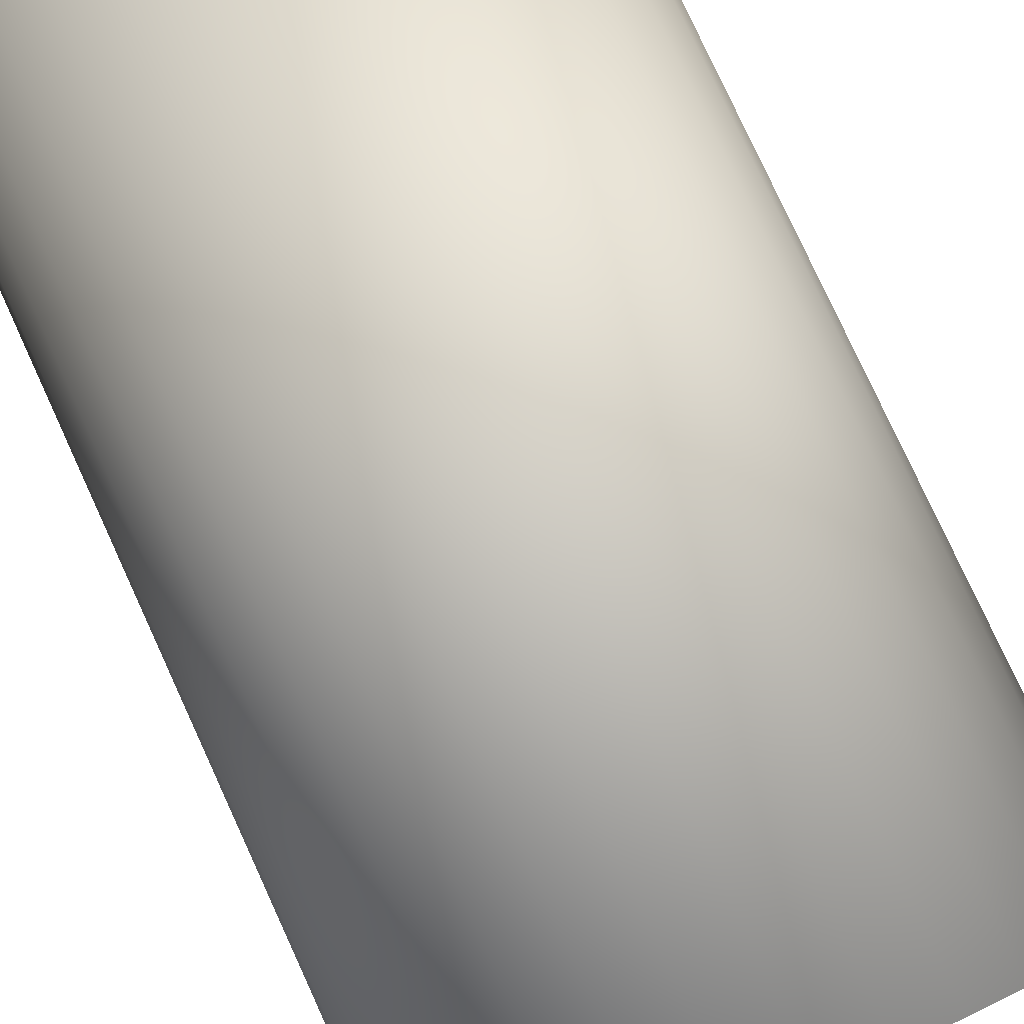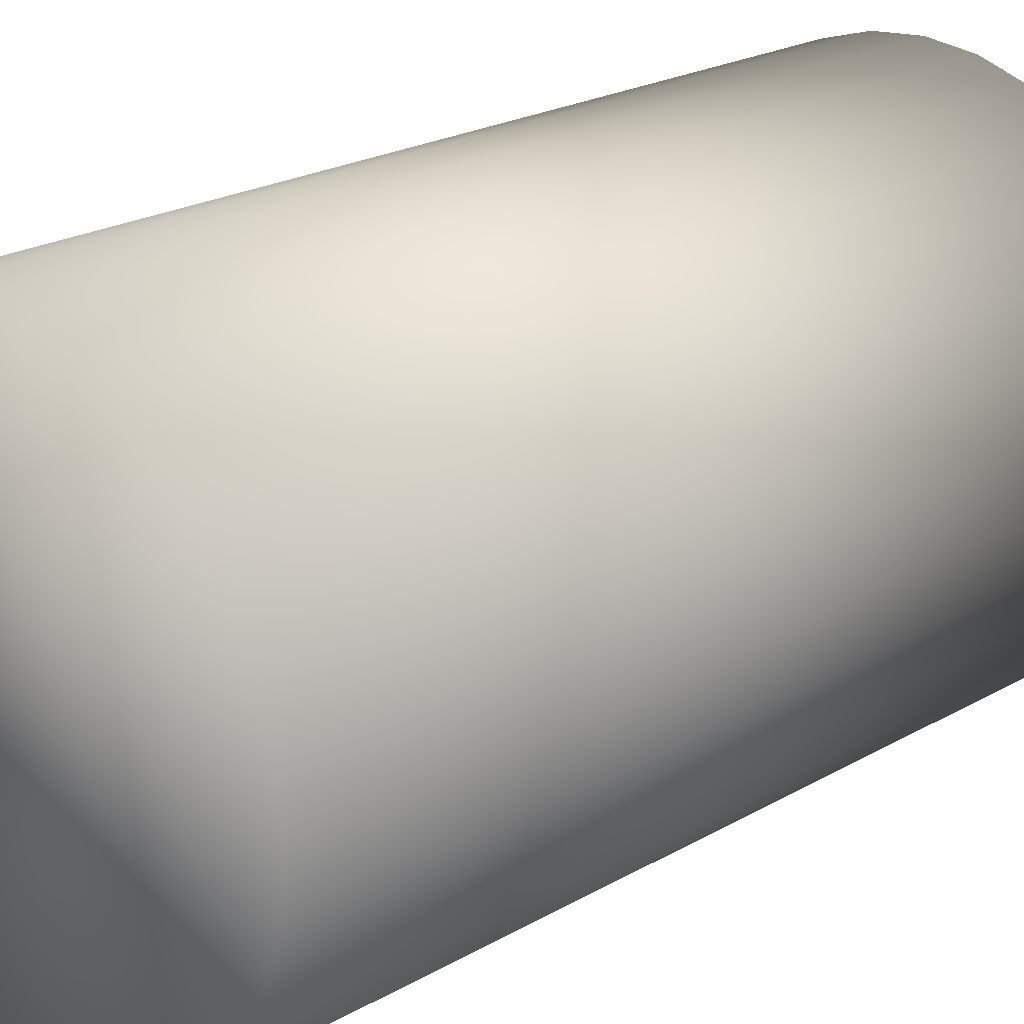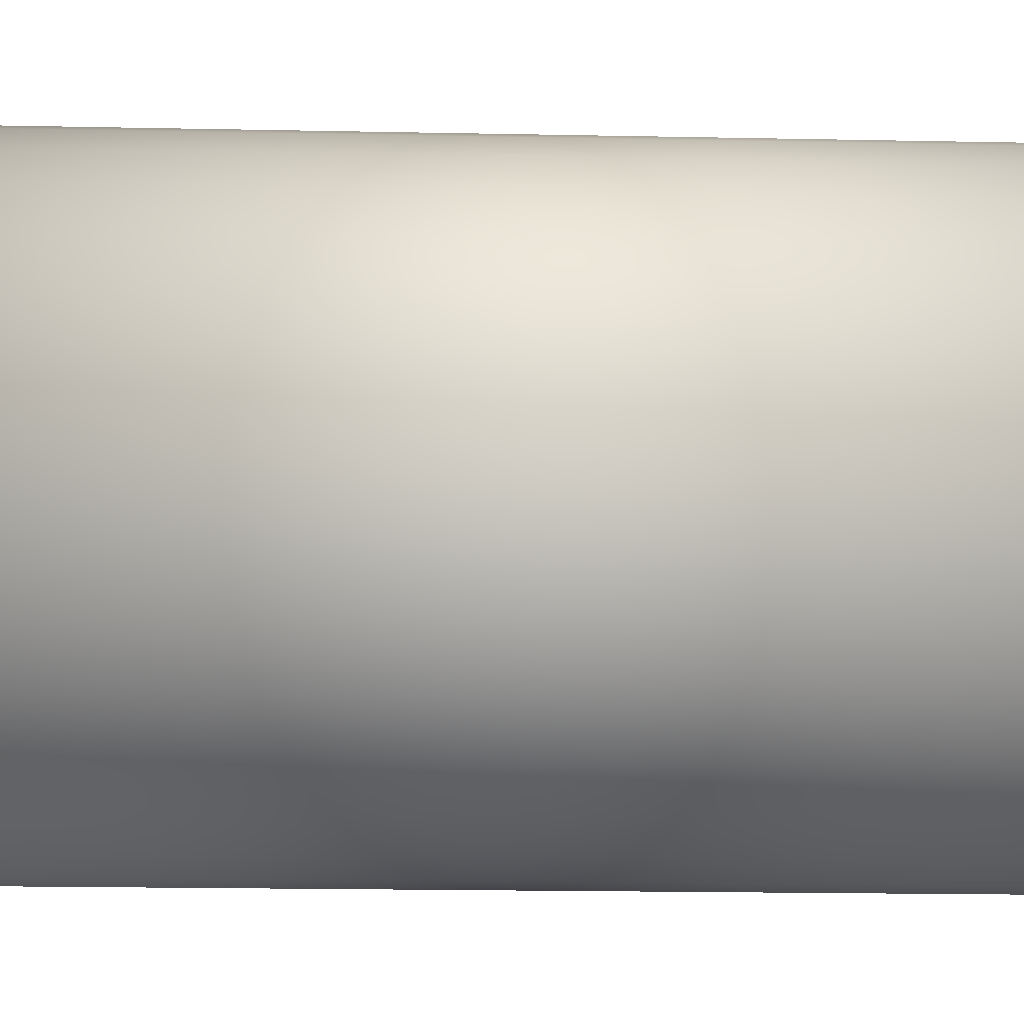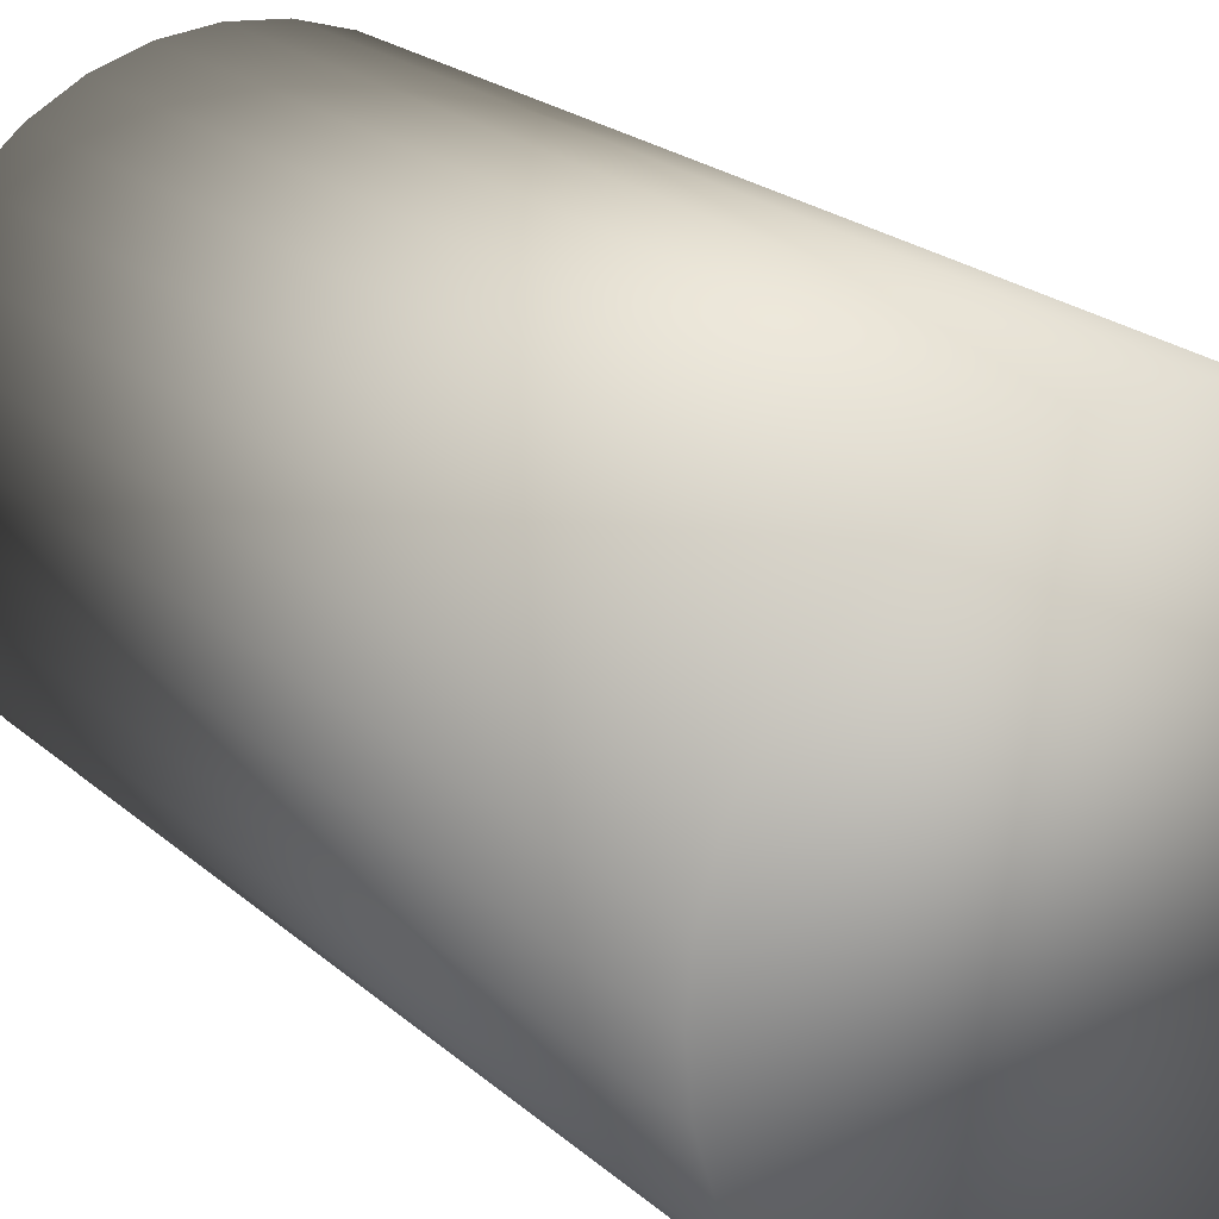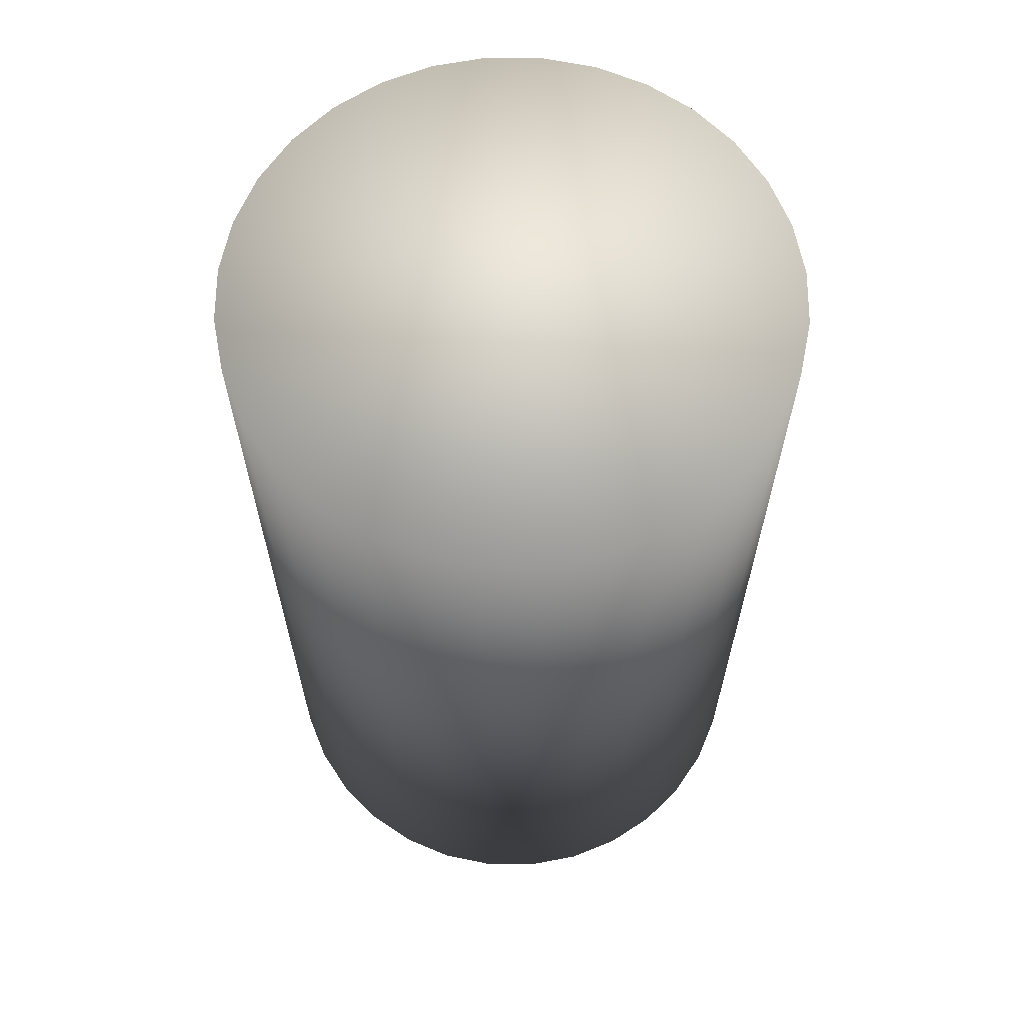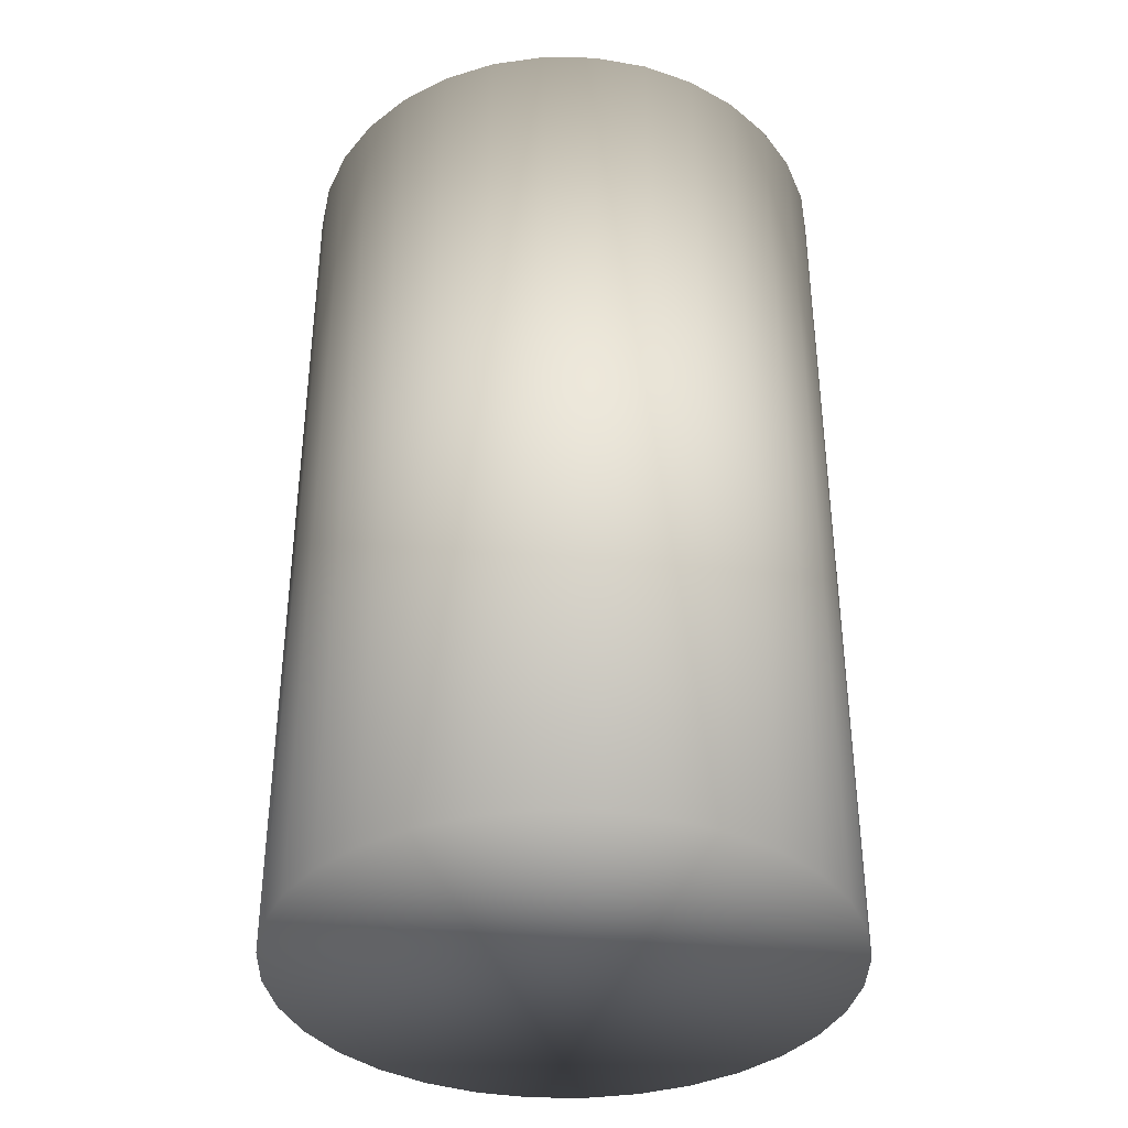
<metadata>
{"format":"obj","ext":"obj","renderer":"f3d","projection":"perspective","resolution":1024,"background":"white","views":[{"elev":79.3,"azim":-24.7,"up":"+Z"},{"elev":22.5,"azim":45.4,"up":"+Z"},{"elev":-18.9,"azim":-92.2,"up":"+Z"},{"elev":22.7,"azim":-34.9,"up":"+Z"},{"elev":64.2,"azim":-84.0,"up":"+Y"},{"elev":-37.4,"azim":94.5,"up":"+Y"}]}
</metadata>
<code>
o Cylinder
v 0 0 -0.3
v 0 1 -0.3
v 0.05853 0 -0.2942
v 0.05853 1 -0.2942
v 0.1148 0 -0.2772
v 0.1148 1 -0.2772
v 0.1667 0 -0.2494
v 0.1667 1 -0.2494
v 0.2121 0 -0.2121
v 0.2121 1 -0.2121
v 0.2494 0 -0.1667
v 0.2494 1 -0.1667
v 0.2772 0 -0.1148
v 0.2772 1 -0.1148
v 0.2942 0 -0.05853
v 0.2942 1 -0.05853
v 0.3 0 -0
v 0.3 1 -0
v 0.2942 0 0.05853
v 0.2942 1 0.05853
v 0.2772 0 0.1148
v 0.2772 1 0.1148
v 0.2494 0 0.1667
v 0.2494 1 0.1667
v 0.2121 0 0.2121
v 0.2121 1 0.2121
v 0.1667 0 0.2494
v 0.1667 1 0.2494
v 0.1148 0 0.2772
v 0.1148 1 0.2772
v 0.05853 0 0.2942
v 0.05853 1 0.2942
v -0 0 0.3
v -0 1 0.3
v -0.05853 0 0.2942
v -0.05853 1 0.2942
v -0.1148 0 0.2772
v -0.1148 1 0.2772
v -0.1667 0 0.2494
v -0.1667 1 0.2494
v -0.2121 0 0.2121
v -0.2121 1 0.2121
v -0.2494 0 0.1667
v -0.2494 1 0.1667
v -0.2772 0 0.1148
v -0.2772 1 0.1148
v -0.2942 0 0.05853
v -0.2942 1 0.05853
v -0.3 0 -0
v -0.3 1 -0
v -0.2942 0 -0.05853
v -0.2942 1 -0.05853
v -0.2772 0 -0.1148
v -0.2772 1 -0.1148
v -0.2494 0 -0.1667
v -0.2494 1 -0.1667
v -0.2121 0 -0.2121
v -0.2121 1 -0.2121
v -0.1667 0 -0.2494
v -0.1667 1 -0.2494
v -0.1148 0 -0.2772
v -0.1148 1 -0.2772
v -0.05853 0 -0.2942
v -0.05853 1 -0.2942
f 2 4 3
f 4 6 5
f 6 8 7
f 8 10 9
f 10 12 11
f 12 14 13
f 14 16 15
f 16 18 17
f 18 20 19
f 20 22 21
f 22 24 23
f 24 26 25
f 26 28 27
f 28 30 29
f 30 32 31
f 32 34 33
f 34 36 35
f 36 38 37
f 38 40 39
f 40 42 41
f 42 44 43
f 44 46 45
f 46 48 47
f 48 50 49
f 50 52 51
f 52 54 53
f 54 56 55
f 56 58 57
f 58 60 59
f 60 62 61
f 22 6 30
f 64 2 1
f 62 64 63
f 37 39 51
f 1 2 3
f 3 4 5
f 5 6 7
f 7 8 9
f 9 10 11
f 11 12 13
f 13 14 15
f 15 16 17
f 17 18 19
f 19 20 21
f 21 22 23
f 23 24 25
f 25 26 27
f 27 28 29
f 29 30 31
f 31 32 33
f 33 34 35
f 35 36 37
f 37 38 39
f 39 40 41
f 41 42 43
f 43 44 45
f 45 46 47
f 47 48 49
f 49 50 51
f 51 52 53
f 53 54 55
f 55 56 57
f 57 58 59
f 59 60 61
f 2 64 4
f 64 62 58
f 62 60 58
f 54 64 56
f 10 22 18
f 38 36 44
f 42 38 44
f 42 40 38
f 30 6 34
f 34 32 30
f 30 28 26
f 26 24 22
f 22 20 18
f 14 10 16
f 14 12 10
f 10 8 6
f 6 54 52
f 61 62 63
f 46 44 48
f 6 36 34
f 36 6 44
f 30 26 22
f 64 6 4
f 6 22 10
f 6 64 54
f 48 44 6
f 63 64 1
f 6 52 48
f 52 50 48
f 10 18 16
f 64 58 56
f 63 1 3
f 7 9 5
f 51 39 43
f 15 9 13
f 19 21 17
f 21 15 17
f 31 25 29
f 35 25 33
f 37 51 15
f 39 41 43
f 43 45 47
f 47 49 51
f 51 53 55
f 59 63 57
f 59 61 63
f 63 55 57
f 63 9 15
f 21 23 25
f 9 3 5
f 51 63 15
f 47 51 43
f 55 63 51
f 25 27 29
f 9 11 13
f 15 21 25
f 9 63 3
f 25 31 33
f 35 15 25
f 37 15 35

</code>
